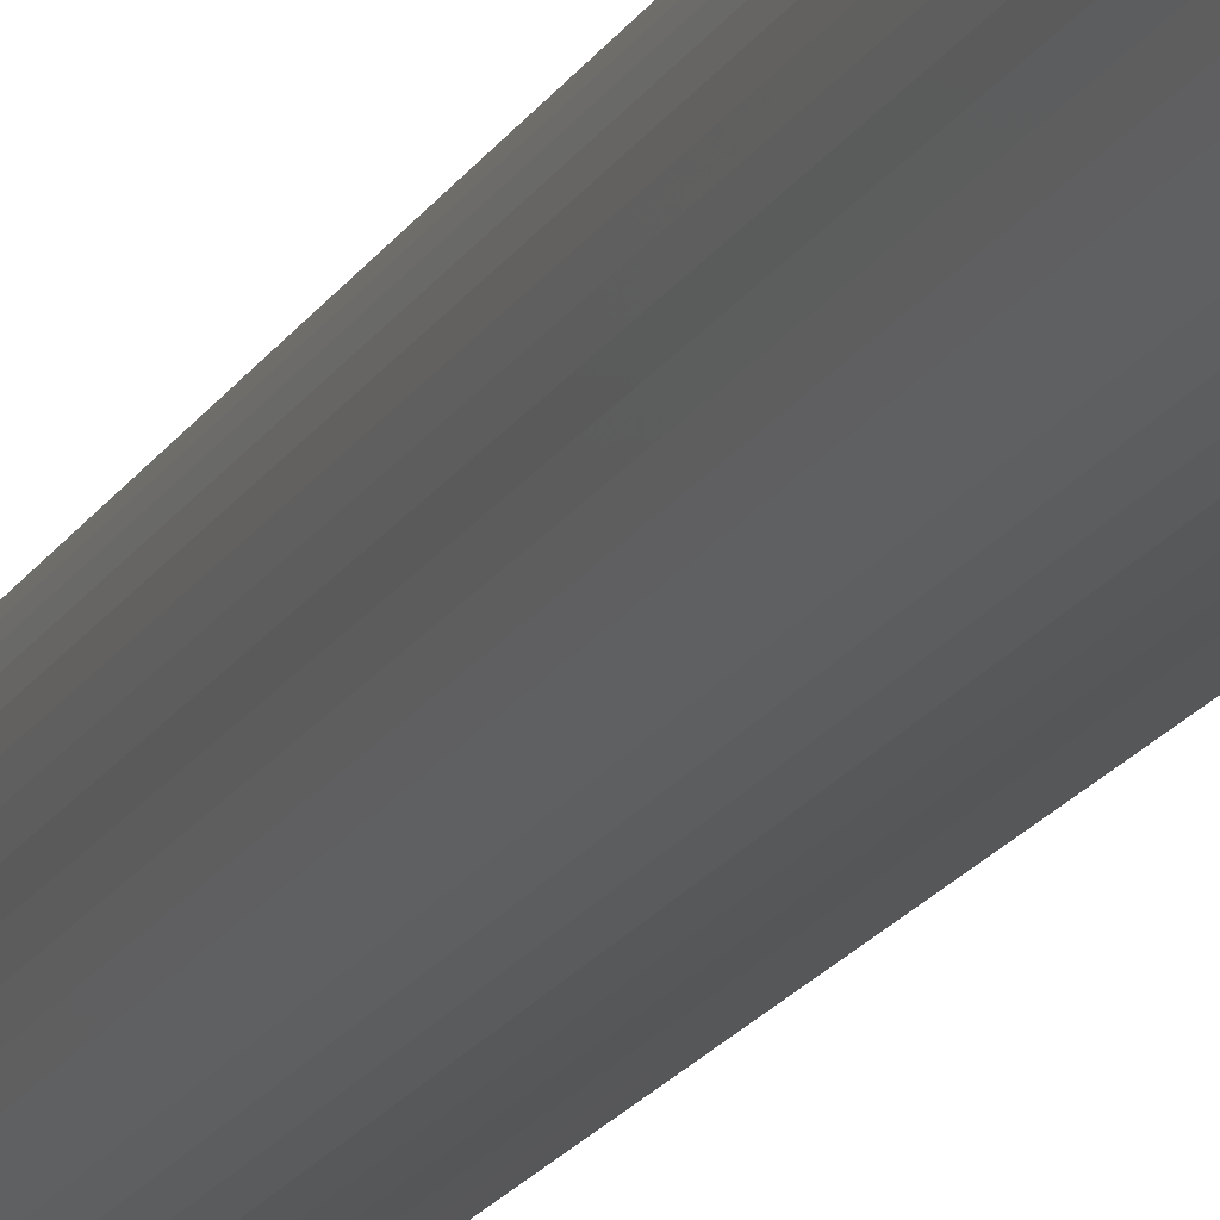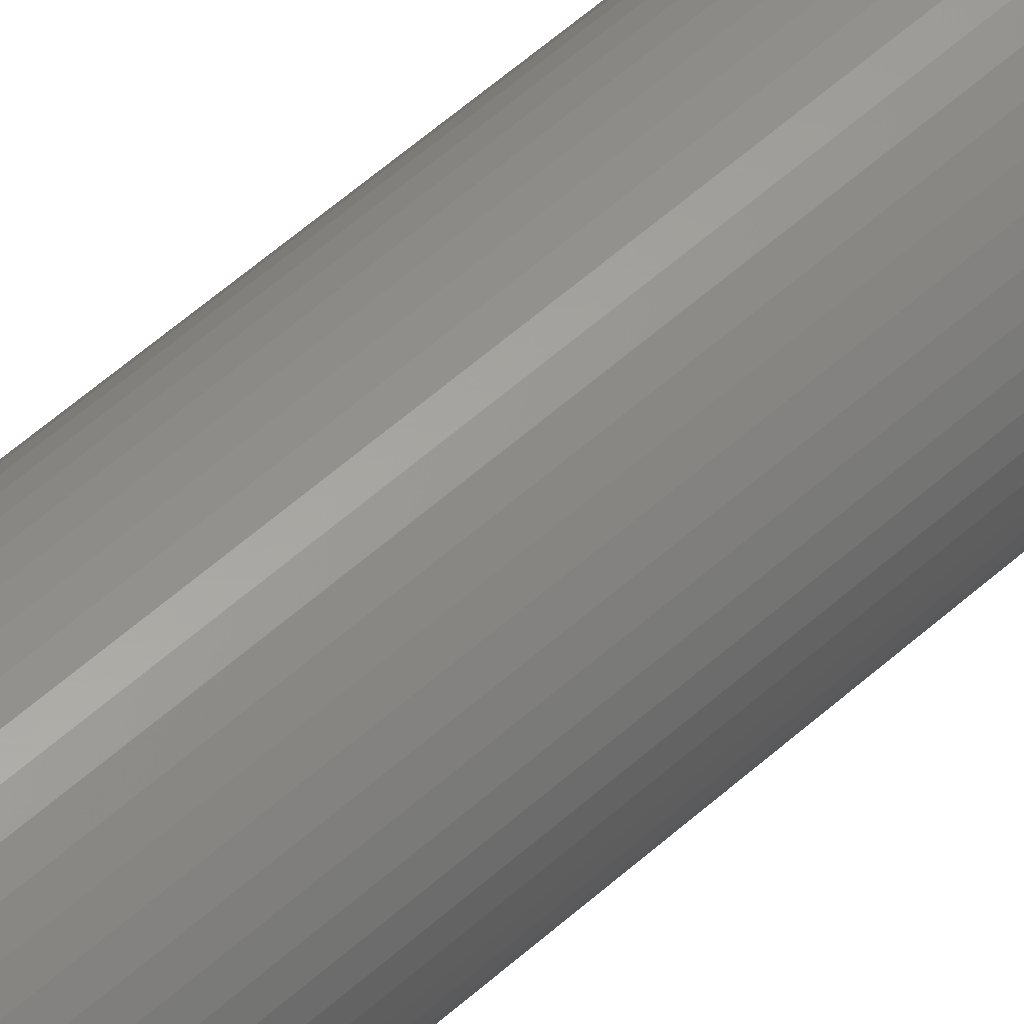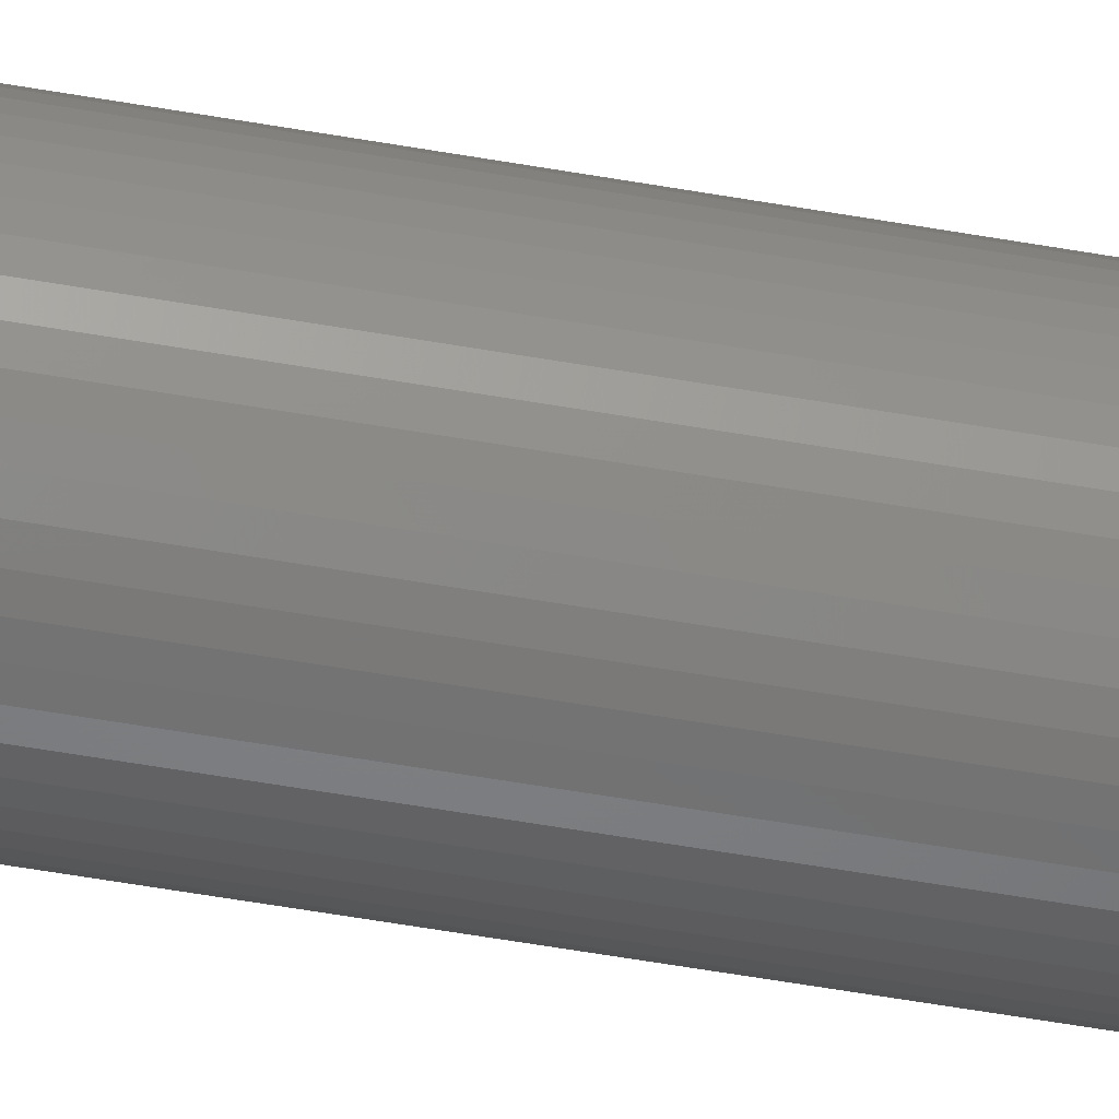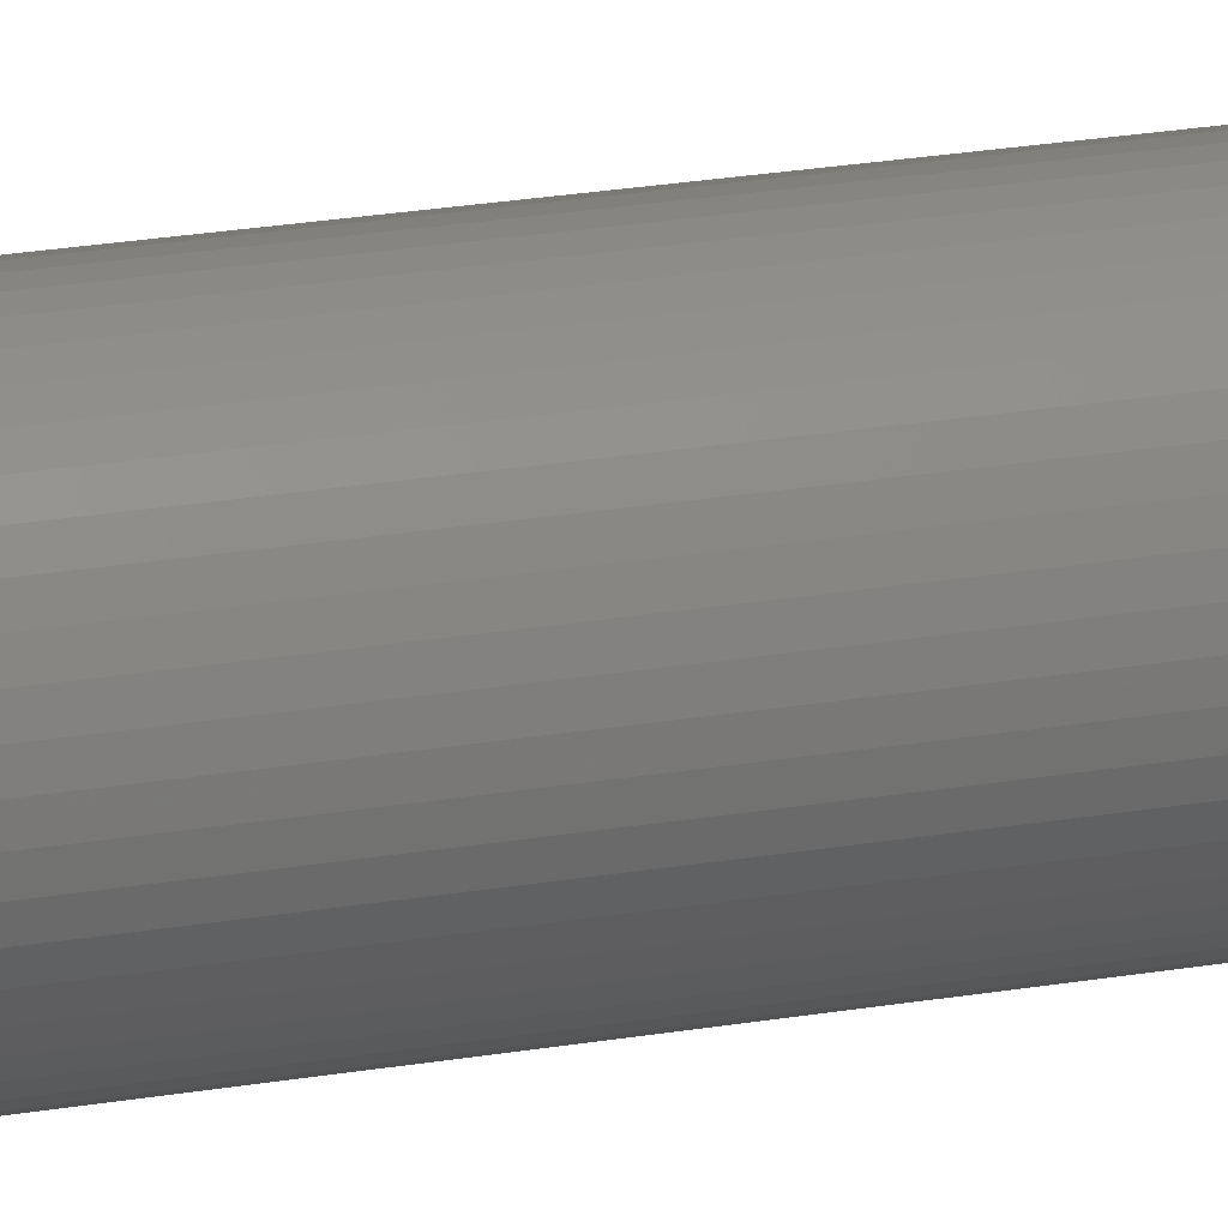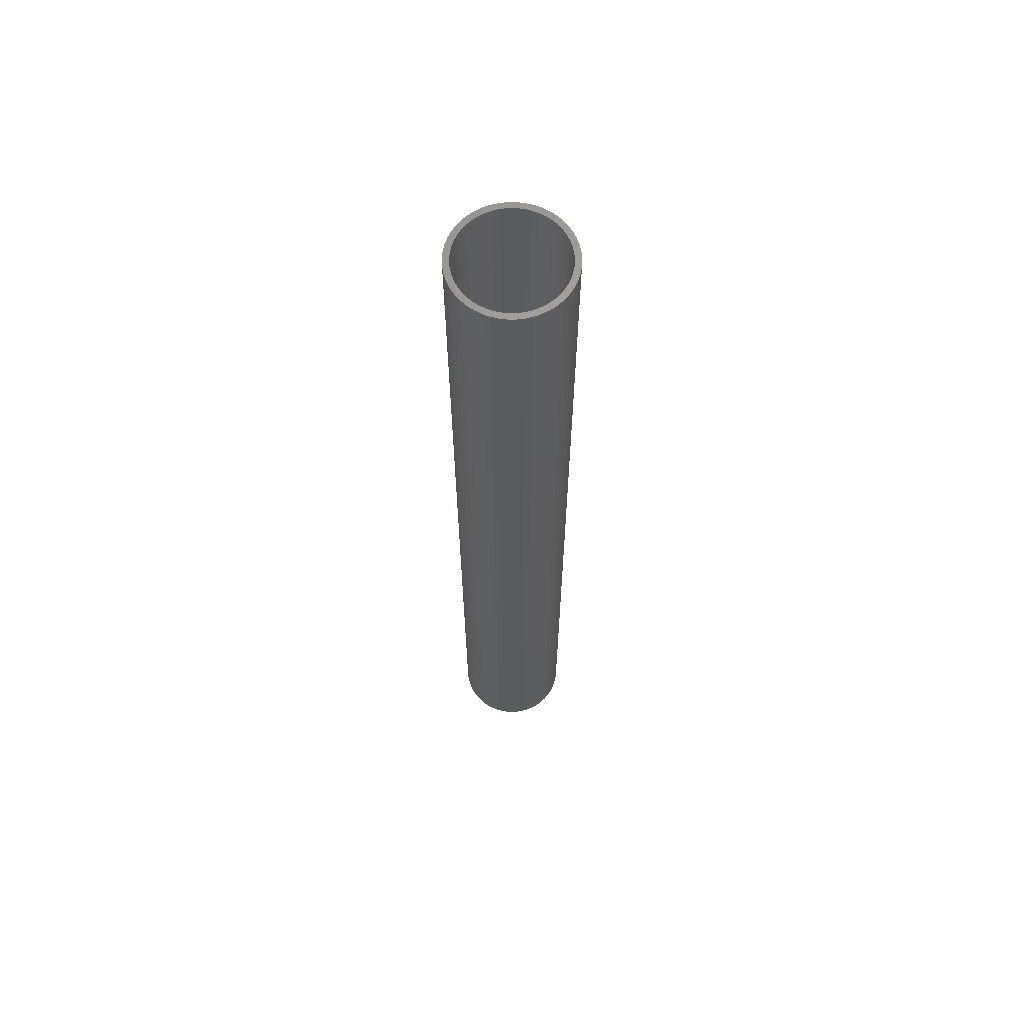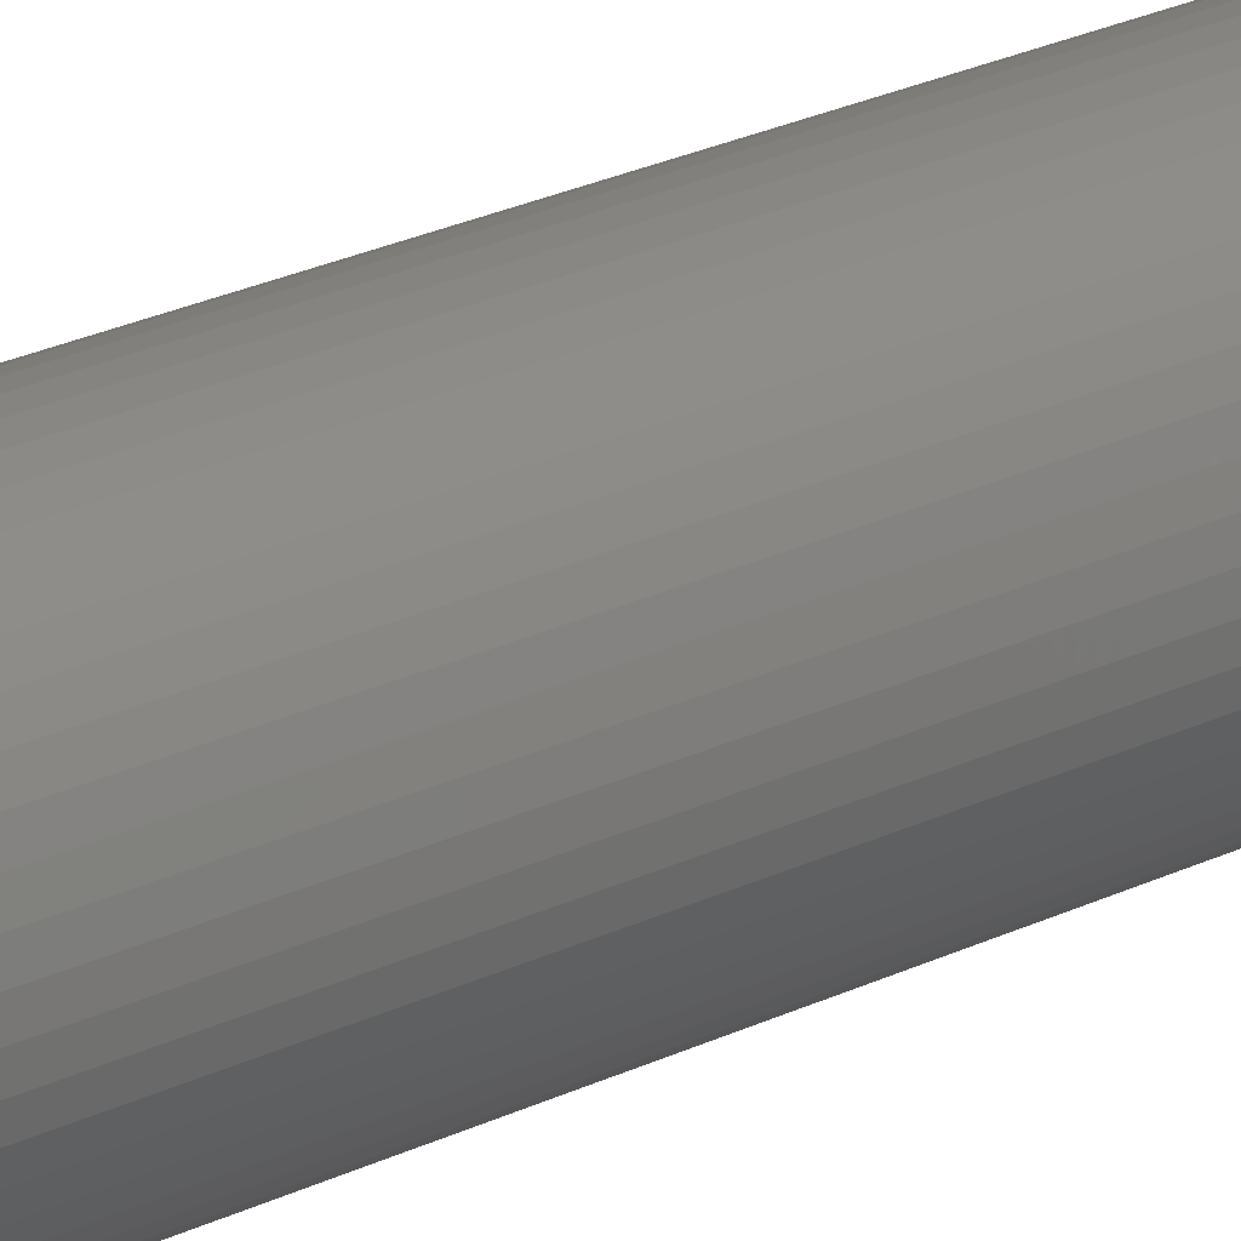
<metadata>
{"format":"stl","ext":"stl","renderer":"f3d","projection":"perspective","resolution":1024,"background":"white","views":[{"elev":-16.5,"azim":160.5,"up":"+Y"},{"elev":55.5,"azim":46.5,"up":"+Y"},{"elev":-58.1,"azim":-100.2,"up":"+Y"},{"elev":21.2,"azim":72.3,"up":"+Y"},{"elev":64.1,"azim":107.7,"up":"+Z"},{"elev":20.1,"azim":-134.1,"up":"+Y"}]}
</metadata>
<code>
# stl→obj: 200 verts, 400 faces
v 4.75 0 39
v 4.713 0.5953 -39
v 4.713 0.5953 39
v 4.75 0 -39
v -4.75 0 -39
v -4.713 0.5953 39
v -4.713 0.5953 -39
v -4.75 0 39
v 0.2983 4.741 -39
v -0.2983 4.741 39
v 0.2983 4.741 39
v -0.2983 4.741 -39
v -0.2983 -4.741 -39
v 0.2983 -4.741 39
v -0.2983 -4.741 39
v 0.2983 -4.741 -39
v 3.463 3.252 -39
v 3.028 3.66 39
v 3.463 3.252 39
v 3.028 3.66 -39
v -3.028 3.66 -39
v -3.463 3.252 39
v -3.028 3.66 39
v -3.463 3.252 -39
v -1.468 4.518 -39
v -2.022 4.298 39
v -1.468 4.518 39
v -2.022 4.298 -39
v 4.416 1.749 39
v 4.162 2.288 -39
v 4.162 2.288 39
v 4.416 1.749 -39
v 4.601 1.181 -39
v 4.601 1.181 39
v 3.843 2.792 -39
v 3.843 2.792 39
v 2.022 4.298 -39
v 1.468 4.518 39
v 2.022 4.298 39
v 1.468 4.518 -39
v 0.8901 4.666 39
v 0.8901 4.666 -39
v 2.545 4.011 -39
v 2.545 4.011 39
v -4.416 1.749 -39
v -4.162 2.288 39
v -4.162 2.288 -39
v -4.416 1.749 39
v -3.843 2.792 -39
v -3.843 2.792 39
v -4.601 1.181 -39
v -4.601 1.181 39
v -0.8901 4.666 -39
v -0.8901 4.666 39
v 0.8901 -4.666 39
v 0.8901 -4.666 -39
v 4.25 0 39
v 4.216 0.5327 39
v 4.713 -0.5953 39
v 4.116 1.057 39
v 4.216 -0.5327 39
v 4.601 -1.181 39
v 3.952 1.565 39
v 3.724 2.047 39
v 3.438 2.498 39
v 3.098 2.909 39
v 2.709 3.275 39
v 2.277 3.588 39
v 1.81 3.846 39
v 1.313 4.042 39
v 0.7964 4.175 39
v 0.2669 4.242 39
v -0.2669 4.242 39
v -0.7964 4.175 39
v -1.313 4.042 39
v -1.81 3.846 39
v -2.277 3.588 39
v -2.545 4.011 39
v -2.709 3.275 39
v -3.098 2.909 39
v -3.438 2.498 39
v -3.724 2.047 39
v -3.952 1.565 39
v -4.116 1.057 39
v -4.216 0.5327 39
v 4.116 -1.057 39
v 4.416 -1.749 39
v 3.952 -1.565 39
v 4.162 -2.288 39
v 3.724 -2.047 39
v 3.843 -2.792 39
v 3.438 -2.498 39
v 3.463 -3.252 39
v 3.098 -2.909 39
v 3.028 -3.66 39
v 2.709 -3.275 39
v 2.545 -4.011 39
v 2.277 -3.588 39
v 2.022 -4.298 39
v 1.81 -3.846 39
v 1.468 -4.518 39
v 1.313 -4.042 39
v 0.7964 -4.175 39
v 0.2669 -4.242 39
v -0.2669 -4.242 39
v -0.7964 -4.175 39
v -0.8901 -4.666 39
v -1.313 -4.042 39
v -1.468 -4.518 39
v -1.81 -3.846 39
v -2.022 -4.298 39
v -2.277 -3.588 39
v -2.545 -4.011 39
v -2.709 -3.275 39
v -3.028 -3.66 39
v -3.098 -2.909 39
v -3.463 -3.252 39
v -3.438 -2.498 39
v -3.843 -2.792 39
v -3.724 -2.047 39
v -4.162 -2.288 39
v -3.952 -1.565 39
v -4.416 -1.749 39
v -4.116 -1.057 39
v -4.601 -1.181 39
v -4.216 -0.5327 39
v -4.713 -0.5953 39
v -4.25 0 39
v -2.545 4.011 -39
v 4.713 -0.5953 -39
v 3.843 -2.792 -39
v 3.463 -3.252 -39
v 4.601 -1.181 -39
v 4.416 -1.749 -39
v -4.162 -2.288 -39
v -4.416 -1.749 -39
v 4.25 0 -39
v 4.216 -0.5327 -39
v 4.116 -1.057 -39
v 4.216 0.5327 -39
v 3.952 -1.565 -39
v 4.162 -2.288 -39
v 3.724 -2.047 -39
v 3.438 -2.498 -39
v 3.098 -2.909 -39
v 3.028 -3.66 -39
v 2.709 -3.275 -39
v 2.545 -4.011 -39
v 2.277 -3.588 -39
v 2.022 -4.298 -39
v 1.81 -3.846 -39
v 1.468 -4.518 -39
v 1.313 -4.042 -39
v 0.7964 -4.175 -39
v 0.2669 -4.242 -39
v -0.2669 -4.242 -39
v -0.7964 -4.175 -39
v -0.8901 -4.666 -39
v -1.313 -4.042 -39
v -1.468 -4.518 -39
v -1.81 -3.846 -39
v -2.022 -4.298 -39
v -2.277 -3.588 -39
v -2.545 -4.011 -39
v -2.709 -3.275 -39
v -3.028 -3.66 -39
v -3.098 -2.909 -39
v -3.463 -3.252 -39
v -3.438 -2.498 -39
v -3.843 -2.792 -39
v -3.724 -2.047 -39
v -3.952 -1.565 -39
v -4.116 -1.057 -39
v -4.601 -1.181 -39
v -4.216 -0.5327 -39
v 4.116 1.057 -39
v 3.952 1.565 -39
v 3.724 2.047 -39
v 3.438 2.498 -39
v 3.098 2.909 -39
v 2.709 3.275 -39
v 2.277 3.588 -39
v 1.81 3.846 -39
v 1.313 4.042 -39
v 0.7964 4.175 -39
v 0.2669 4.242 -39
v -0.2669 4.242 -39
v -0.7964 4.175 -39
v -1.313 4.042 -39
v -1.81 3.846 -39
v -2.277 3.588 -39
v -2.709 3.275 -39
v -3.098 2.909 -39
v -3.438 2.498 -39
v -3.724 2.047 -39
v -3.952 1.565 -39
v -4.116 1.057 -39
v -4.216 0.5327 -39
v -4.25 0 -39
v -4.713 -0.5953 -39
f 1 2 3
f 2 1 4
f 5 6 7
f 6 5 8
f 9 10 11
f 10 9 12
f 13 14 15
f 14 13 16
f 17 18 19
f 18 17 20
f 21 22 23
f 22 21 24
f 25 26 27
f 26 25 28
f 29 30 31
f 30 29 32
f 3 33 34
f 33 3 2
f 31 35 36
f 35 31 30
f 37 38 39
f 38 37 40
f 40 41 38
f 41 40 42
f 43 39 44
f 39 43 37
f 45 46 47
f 46 45 48
f 49 22 24
f 22 49 50
f 51 48 45
f 48 51 52
f 53 27 54
f 27 53 25
f 16 55 14
f 55 16 56
f 34 32 29
f 32 34 33
f 36 17 19
f 17 36 35
f 42 11 41
f 11 42 9
f 20 44 18
f 44 20 43
f 47 50 49
f 50 47 46
f 7 52 51
f 52 7 6
f 57 1 3
f 58 3 34
f 1 57 59
f 60 34 29
f 61 59 57
f 59 61 62
f 3 58 57
f 63 29 31
f 34 60 58
f 29 63 60
f 64 31 36
f 31 64 63
f 65 36 19
f 36 65 64
f 19 66 65
f 18 66 19
f 18 67 66
f 44 67 18
f 44 68 67
f 39 68 44
f 39 69 68
f 38 69 39
f 38 70 69
f 41 70 38
f 41 71 70
f 11 71 41
f 11 72 71
f 11 73 72
f 10 73 11
f 10 74 73
f 54 74 10
f 54 75 74
f 27 75 54
f 27 76 75
f 26 76 27
f 26 77 76
f 78 77 26
f 78 79 77
f 23 79 78
f 23 80 79
f 22 80 23
f 80 22 81
f 50 81 22
f 81 50 82
f 46 82 50
f 82 46 83
f 48 83 46
f 83 48 84
f 52 84 48
f 84 52 85
f 86 62 61
f 62 86 87
f 88 87 86
f 87 88 89
f 90 89 88
f 89 90 91
f 92 91 90
f 91 92 93
f 94 93 92
f 94 95 93
f 96 95 94
f 96 97 95
f 98 97 96
f 98 99 97
f 100 99 98
f 100 101 99
f 102 101 100
f 102 55 101
f 103 55 102
f 103 14 55
f 104 14 103
f 105 14 104
f 105 15 14
f 106 15 105
f 106 107 15
f 108 107 106
f 108 109 107
f 110 109 108
f 110 111 109
f 112 111 110
f 112 113 111
f 114 113 112
f 114 115 113
f 116 115 114
f 117 116 118
f 116 117 115
f 119 118 120
f 118 119 117
f 121 120 122
f 123 122 124
f 120 121 119
f 125 124 126
f 127 126 128
f 6 85 52
f 122 123 121
f 85 6 128
f 124 125 123
f 8 128 6
f 126 127 125
f 128 8 127
f 28 78 26
f 78 28 129
f 129 23 78
f 23 129 21
f 12 54 10
f 54 12 53
f 59 4 1
f 4 59 130
f 93 131 91
f 131 93 132
f 87 133 62
f 133 87 134
f 62 130 59
f 130 62 133
f 135 123 136
f 123 135 121
f 137 4 130
f 138 130 133
f 4 137 2
f 139 133 134
f 140 2 137
f 2 140 33
f 130 138 137
f 141 134 142
f 133 139 138
f 134 141 139
f 143 142 131
f 142 143 141
f 144 131 132
f 131 144 143
f 132 145 144
f 146 145 132
f 146 147 145
f 148 147 146
f 148 149 147
f 150 149 148
f 150 151 149
f 152 151 150
f 152 153 151
f 56 153 152
f 56 154 153
f 16 154 56
f 16 155 154
f 16 156 155
f 13 156 16
f 13 157 156
f 158 157 13
f 158 159 157
f 160 159 158
f 160 161 159
f 162 161 160
f 162 163 161
f 164 163 162
f 164 165 163
f 166 165 164
f 166 167 165
f 168 167 166
f 167 168 169
f 170 169 168
f 169 170 171
f 135 171 170
f 171 135 172
f 136 172 135
f 172 136 173
f 174 173 136
f 173 174 175
f 176 33 140
f 33 176 32
f 177 32 176
f 32 177 30
f 178 30 177
f 30 178 35
f 179 35 178
f 35 179 17
f 180 17 179
f 180 20 17
f 181 20 180
f 181 43 20
f 182 43 181
f 182 37 43
f 183 37 182
f 183 40 37
f 184 40 183
f 184 42 40
f 185 42 184
f 185 9 42
f 186 9 185
f 187 9 186
f 187 12 9
f 188 12 187
f 188 53 12
f 189 53 188
f 189 25 53
f 190 25 189
f 190 28 25
f 191 28 190
f 191 129 28
f 192 129 191
f 192 21 129
f 193 21 192
f 24 193 194
f 193 24 21
f 49 194 195
f 194 49 24
f 47 195 196
f 45 196 197
f 195 47 49
f 51 197 198
f 7 198 199
f 200 175 174
f 196 45 47
f 175 200 199
f 197 51 45
f 5 199 200
f 198 7 51
f 199 5 7
f 150 97 99
f 97 150 148
f 146 93 95
f 93 146 132
f 91 142 89
f 142 91 131
f 160 107 109
f 107 160 158
f 136 125 174
f 125 136 123
f 152 99 101
f 99 152 150
f 56 101 55
f 101 56 152
f 89 134 87
f 134 89 142
f 158 15 107
f 15 158 13
f 162 109 111
f 109 162 160
f 168 119 170
f 119 168 117
f 168 115 117
f 115 168 166
f 174 127 200
f 127 174 125
f 200 8 5
f 8 200 127
f 148 95 97
f 95 148 146
f 170 121 135
f 121 170 119
f 164 111 113
f 111 164 162
f 166 113 115
f 113 166 164
f 84 196 83
f 196 84 197
f 178 65 179
f 65 178 64
f 185 70 71
f 70 185 184
f 184 69 70
f 69 184 183
f 190 75 76
f 75 190 189
f 83 195 82
f 195 83 196
f 138 57 137
f 57 138 61
f 149 100 98
f 100 149 151
f 182 67 68
f 67 182 181
f 81 193 80
f 193 81 194
f 191 76 77
f 76 191 190
f 188 73 74
f 73 188 187
f 192 77 79
f 77 192 191
f 137 58 140
f 58 137 57
f 147 98 96
f 98 147 149
f 144 90 143
f 90 144 92
f 157 108 106
f 108 157 159
f 181 66 67
f 66 181 180
f 179 66 180
f 66 179 65
f 187 72 73
f 72 187 186
f 183 68 69
f 68 183 182
f 128 198 85
f 198 128 199
f 85 197 84
f 197 85 198
f 82 194 81
f 194 82 195
f 189 74 75
f 74 189 188
f 193 79 80
f 79 193 192
f 139 61 138
f 61 139 86
f 118 171 120
f 171 118 169
f 154 104 103
f 104 154 155
f 177 64 178
f 64 177 63
f 176 63 177
f 63 176 60
f 140 60 176
f 60 140 58
f 186 71 72
f 71 186 185
f 141 86 139
f 86 141 88
f 143 88 141
f 88 143 90
f 156 106 105
f 106 156 157
f 126 199 128
f 199 126 175
f 120 172 122
f 172 120 171
f 122 173 124
f 173 122 172
f 116 169 118
f 169 116 167
f 145 96 94
f 96 145 147
f 163 114 112
f 114 163 165
f 155 105 104
f 105 155 156
f 124 175 126
f 175 124 173
f 165 116 114
f 116 165 167
f 153 103 102
f 103 153 154
f 145 92 144
f 92 145 94
f 161 112 110
f 112 161 163
f 151 102 100
f 102 151 153
f 159 110 108
f 110 159 161

</code>
